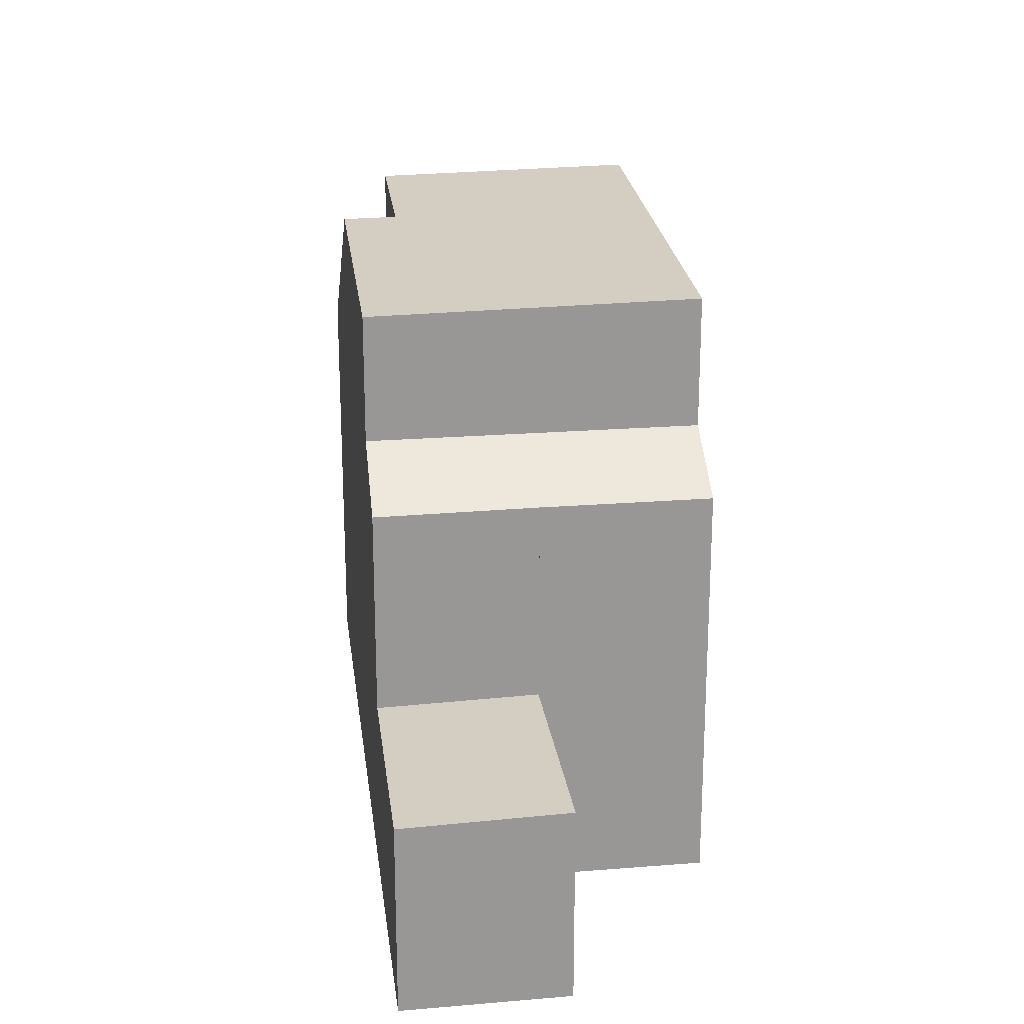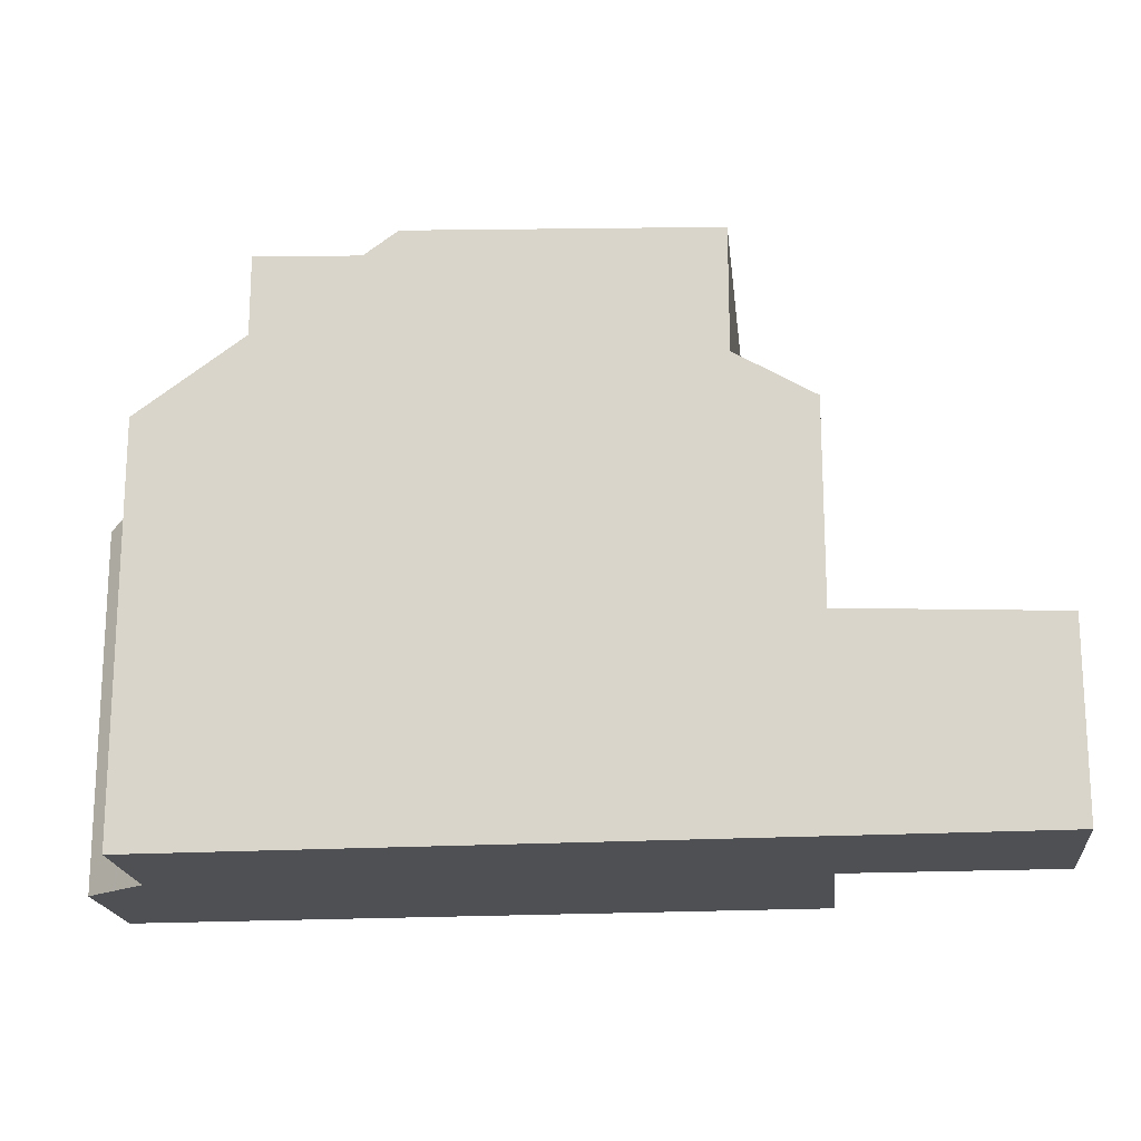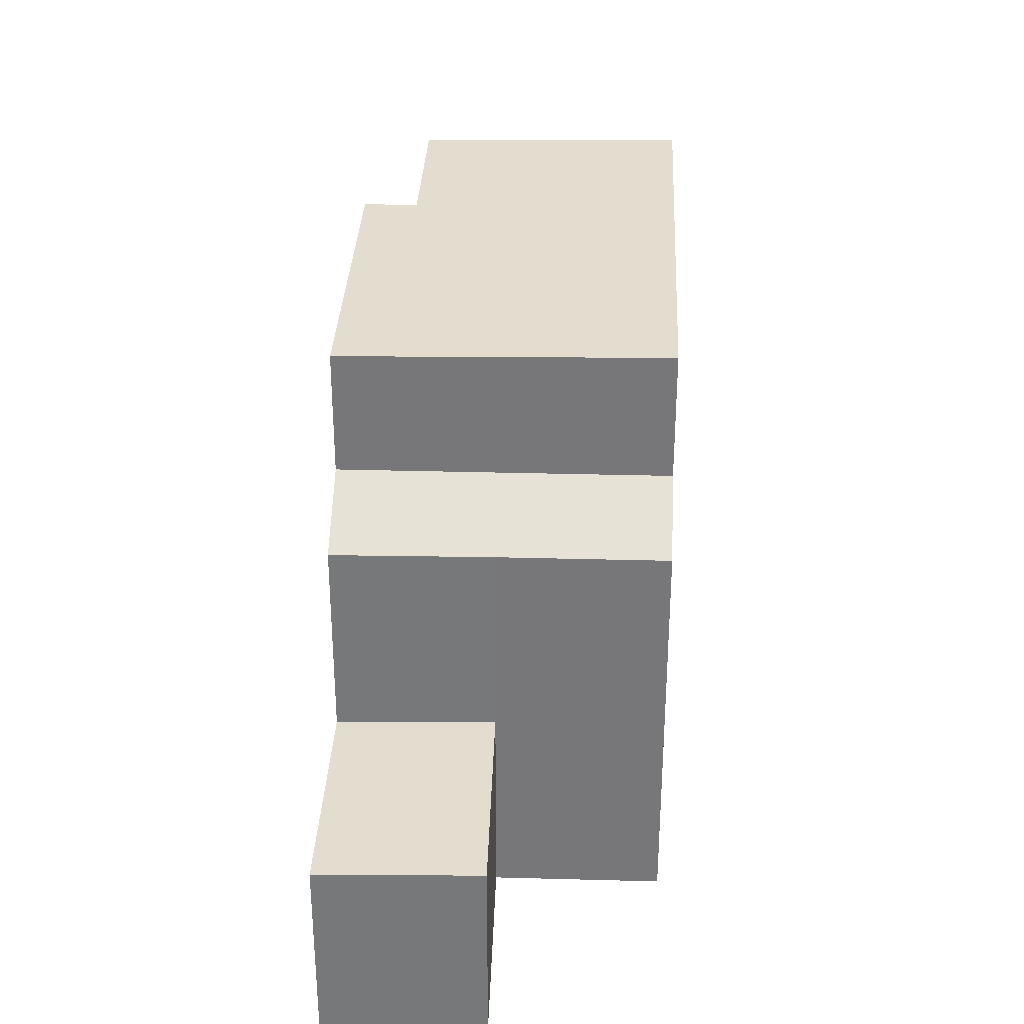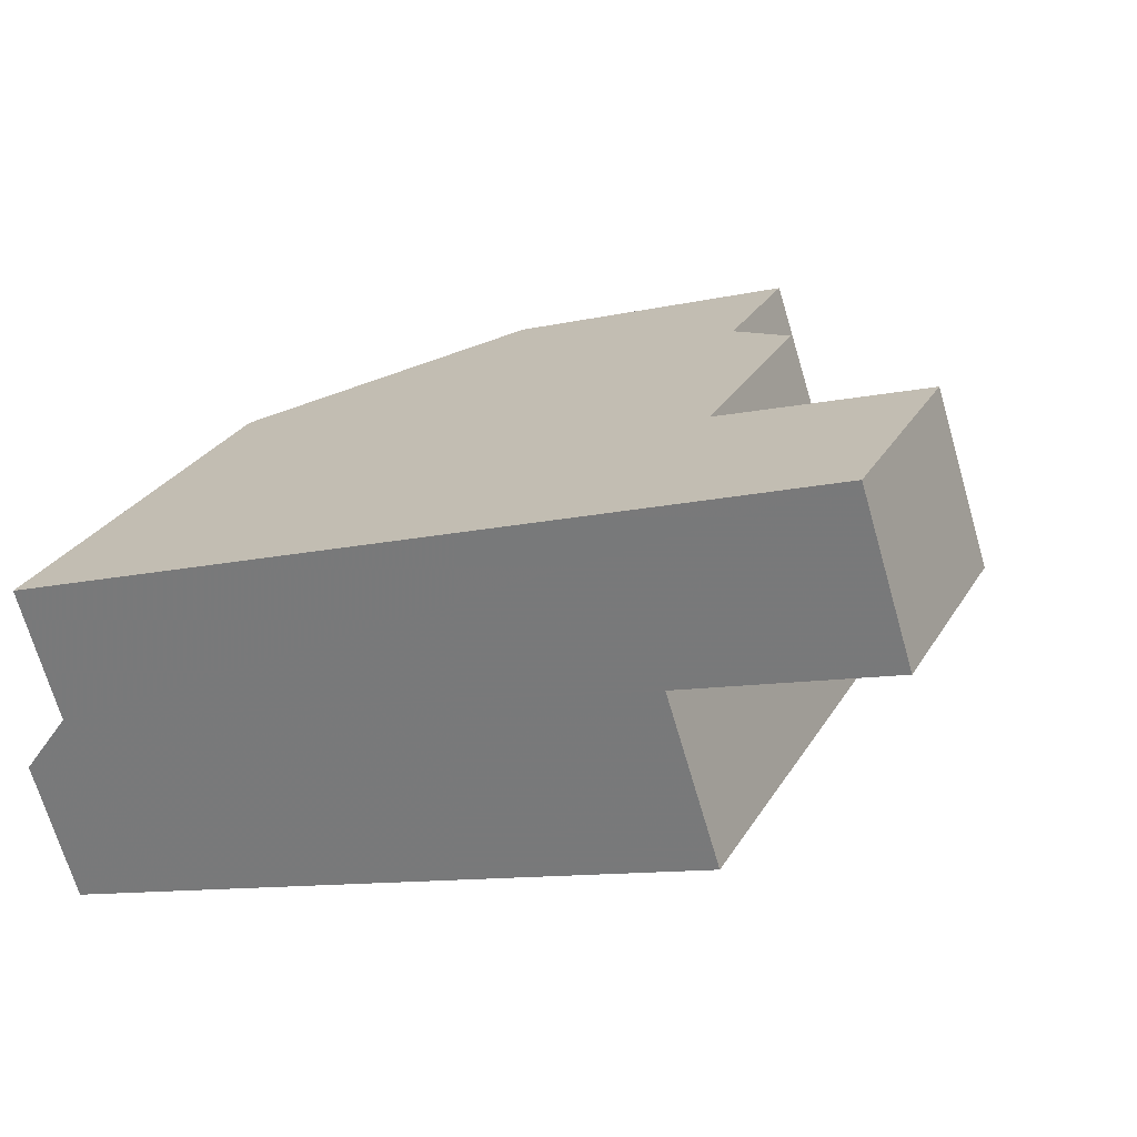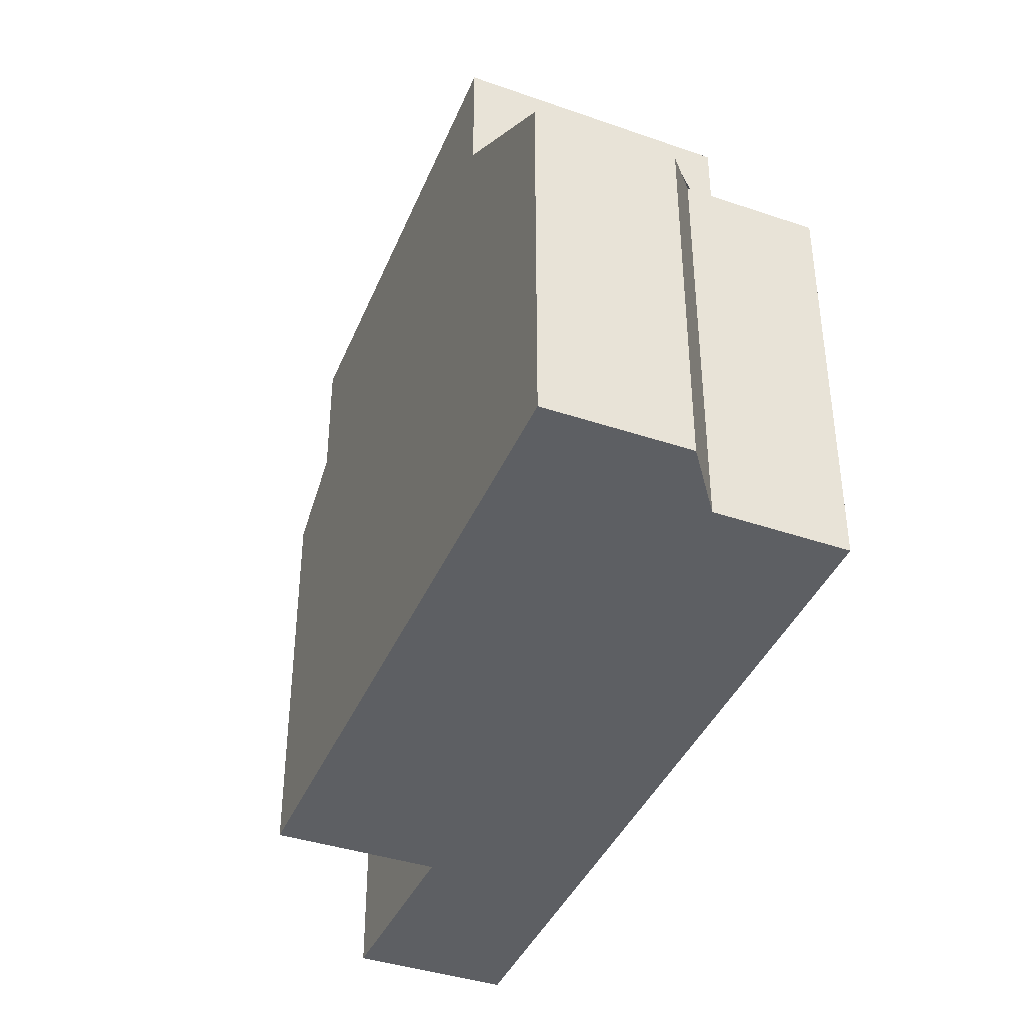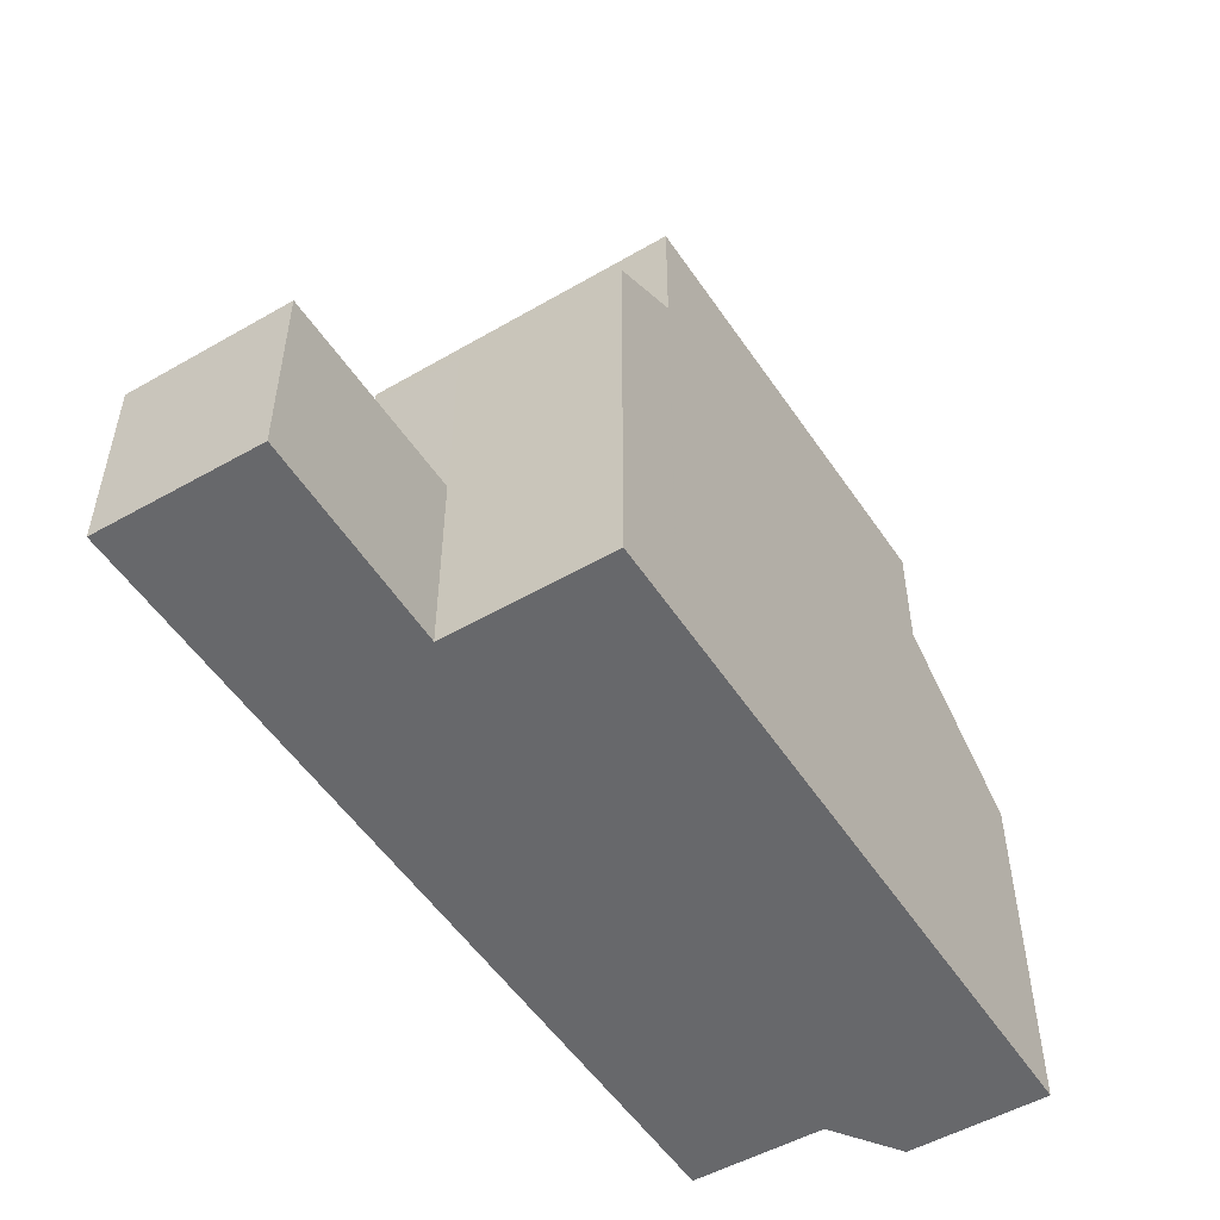
<metadata>
{"format":"obj","ext":"obj","renderer":"f3d","projection":"perspective","resolution":1024,"background":"white","views":[{"elev":22.2,"azim":-116.1,"up":"+Z"},{"elev":-18.6,"azim":167.9,"up":"+Z"},{"elev":32.5,"azim":-106.0,"up":"+Z"},{"elev":27.8,"azim":-155.0,"up":"+Y"},{"elev":-40.0,"azim":49.5,"up":"+Z"},{"elev":-52.4,"azim":-76.4,"up":"+Z"}]}
</metadata>
<code>
v -808.9 -917.2 5.716
v -809.5 -919 5.708
v -808.8 -919.9 5.069
v -809.4 -921.8 5.072
v -817.9 -916.5 2.842
v -820.8 -915.6 2.696
v -820.1 -913.4 2.652
v -818.6 -918.7 5.588
v -812.2 -916.1 8.165
v -813.6 -920.4 8.225
v -814.5 -920.1 8.181
v -813.2 -915.8 8.111
v -813.2 -915.8 8.112
v -812.2 -916.2 8.165
v -816.2 -914.8 7.958
v -817.6 -919 8.022
v -816.2 -914.7 7.958
v -817 -917.2 7.995
v -817.6 -919 8.022
v -812.2 -916.1 8.165
v -817.6 -919 8.022
v -816.2 -914.7 7.958
v -811.5 -921.1 8.333
v -812.4 -916.8 8.175
v -811.5 -921.1 6.647
v -820.1 -913.4 2.653
v -817.3 -914.4 2.8
v -817.3 -914.4 2.799
v -817.3 -914.4 2.799
v -817.9 -916.5 2.842
v -816.2 -914.7 6.23
v -817.6 -919 6.23
v -817.3 -914.4 5.577
v -817.9 -916.5 5.587
v -812.2 -916.2 8.165
v -808.9 -917.3 5.716
v -816.2 -914.8 7.958
v -816.2 -914.8 6.23
v -817.3 -914.4 5.577
v -817.3 -914.4 2.8
v -817.6 -919 6.23
v -816.2 -914.8 6.23
v -816.2 -914.7 6.23
v -817.9 -916.5 2.842
v -817.9 -916.5 5.588
v -818.6 -918.7 5.599
v -817.3 -914.4 5.577
v -817.3 -914.4 5.577
v -808.9 -919.9 5.117
v -817 -917.2 6.23
v -814 -918.2 8.151
v -813 -918.5 8.199
v -817 -917.2 7.995
v -810.9 -919.2 8.304
v -817 -917.2 6.23
v -810.9 -919.2 6.652
v -818.1 -916.9 5.59
v -818.1 -916.9 5.587
v -813.6 -920.4 8.225
v -814.5 -920.1 8.181
v -817.6 -919 8.022
v -813.1 -920.6 8.254
v -817.6 -919 6.23
v -817.6 -919 6.23
v -818.6 -918.7 5.599
v -818.6 -918.7 5.588
v -809.2 -919.7 5.396
v -809.1 -919.5 5.397
v -809.8 -921.7 5.391
v -820 -913.4 2.654
v -820 -913.5 2.655
v -820.7 -915.6 2.698
v -809.1 -919.5 5.397
v -809.1 -919.5 5.373
v -816.9 -916.8 6.23
v -816.9 -916.8 7.989
v -817.9 -916.5 5.588
v -817.9 -916.5 5.587
v -812.9 -918.2 8.194
v -813.8 -917.9 8.146
v -820.7 -915.5 2.697
v -820.7 -915.5 2.695
v -817.9 -916.5 2.842
v -816.9 -916.8 7.989
v -810.8 -918.9 8.3
v -816.9 -916.8 6.23
v -817.9 -916.5 5.588
v -817.9 -916.5 2.842
v -810.8 -918.9 6.653
v -817.9 -916.5 2.842
v -818.2 -916.4 2.829
v -816.4 -915.5 7.968
v -812.4 -916.8 8.175
v -813.4 -916.5 8.123
v -820.3 -914.1 2.669
v -820.3 -914.1 2.667
v -817.5 -915.1 2.814
v -816.4 -915.5 7.968
v -810.4 -917.5 8.279
v -816.4 -915.5 6.23
v -817.5 -915.1 5.581
v -817.5 -915.1 2.814
v -810.4 -917.5 6.656
v -816.4 -915.5 6.23
v -812.4 -916.8 8.175
v -817.5 -915.1 5.581
v -809.1 -918 5.712
v -817.1 -917.2 6.206
v -816.9 -916.8 6.203
v -816.3 -914.7 6.193
v -816.3 -914.7 6.193
v -817.6 -919 6.215
v -817.6 -919 6.215
v -816.5 -915.4 6.197
v -810.4 -917.5 8.279
v -810.4 -917.5 6.656
v -810.2 -916.8 6.658
v -810.2 -916.8 6.658
v -810.9 -919.2 8.304
v -811.5 -921.1 8.333
v -810.4 -917.5 8.279
v -810.9 -919.2 6.652
v -810.8 -918.9 6.653
v -811.5 -921.1 6.647
v -810.8 -918.9 8.3
v -810.4 -917.5 6.656
v -808.9 -917.3 5.716
v -808.9 -917.2 5.716
v -808.9 -917.2 0
v -808.9 -917.3 0
v -809.1 -919.5 5.397
v -809.5 -919 5.708
v -809.5 -919 -8.882e-16
v -809.1 -919.5 0
v -809.4 -921.8 5.072
v -808.8 -919.9 5.069
v -808.8 -919.9 0
v -809.4 -921.8 8.882e-16
v -809.8 -921.7 5.391
v -809.4 -921.8 5.072
v -809.4 -921.8 8.882e-16
v -809.8 -921.7 -8.882e-16
v -818.2 -916.4 2.829
v -817.9 -916.5 2.842
v -817.9 -916.5 0
v -818.2 -916.4 0
v -820.7 -915.5 2.695
v -820.8 -915.6 2.696
v -820.8 -915.6 4.441e-16
v -820.7 -915.5 0
v -820 -913.4 2.654
v -820.1 -913.4 2.652
v -820.1 -913.4 0
v -820 -913.4 4.441e-16
v -818.6 -918.7 5.588
v -818.6 -918.7 5.588
v -818.6 -918.7 0
v -818.6 -918.7 -8.882e-16
v -814.5 -920.1 8.181
v -813.6 -920.4 8.225
v -813.6 -920.4 0
v -814.5 -920.1 0
v -817.6 -919 8.022
v -814.5 -920.1 8.181
v -814.5 -920.1 0
v -817.6 -919 0
v -812.2 -916.1 8.165
v -813.2 -915.8 8.111
v -813.2 -915.8 0
v -812.2 -916.1 0
v -813.2 -915.8 8.111
v -816.2 -914.7 7.958
v -816.2 -914.7 -8.882e-16
v -813.2 -915.8 0
v -810.2 -916.8 6.658
v -812.2 -916.1 8.165
v -812.2 -916.1 0
v -810.2 -916.8 0
v -820.1 -913.4 2.652
v -820.1 -913.4 2.653
v -820.1 -913.4 0
v -820.1 -913.4 0
v -809.1 -918 5.712
v -808.9 -917.3 5.716
v -808.9 -917.3 0
v -809.1 -918 -8.882e-16
v -817.6 -919 6.215
v -817.6 -919 6.23
v -817.6 -919 0
v -817.6 -919 8.882e-16
v -818.6 -918.7 5.588
v -818.6 -918.7 5.599
v -818.6 -918.7 -8.882e-16
v -818.6 -918.7 0
v -816.3 -914.7 6.193
v -817.3 -914.4 5.577
v -817.3 -914.4 8.882e-16
v -816.3 -914.7 -8.882e-16
v -808.8 -919.9 5.069
v -808.9 -919.9 5.117
v -808.9 -919.9 0
v -808.8 -919.9 0
v -817.9 -916.5 5.587
v -818.1 -916.9 5.587
v -818.1 -916.9 0
v -817.9 -916.5 0
v -813.6 -920.4 8.225
v -813.1 -920.6 8.254
v -813.1 -920.6 0
v -813.6 -920.4 0
v -818.1 -916.9 5.587
v -818.6 -918.7 5.588
v -818.6 -918.7 -8.882e-16
v -818.1 -916.9 0
v -809.1 -919.5 5.373
v -809.1 -919.5 5.397
v -809.1 -919.5 0
v -809.1 -919.5 0
v -811.5 -921.1 6.647
v -809.8 -921.7 5.391
v -809.8 -921.7 -8.882e-16
v -811.5 -921.1 0
v -817.3 -914.4 2.799
v -820 -913.4 2.654
v -820 -913.4 4.441e-16
v -817.3 -914.4 0
v -820.8 -915.6 2.696
v -820.7 -915.6 2.698
v -820.7 -915.6 0
v -820.8 -915.6 4.441e-16
v -808.9 -919.9 5.117
v -809.1 -919.5 5.373
v -809.1 -919.5 0
v -808.9 -919.9 0
v -820.3 -914.1 2.667
v -820.7 -915.5 2.695
v -820.7 -915.5 0
v -820.3 -914.1 0
v -817.9 -916.5 2.842
v -817.9 -916.5 2.842
v -817.9 -916.5 0
v -817.9 -916.5 0
v -820.7 -915.6 2.698
v -818.2 -916.4 2.829
v -818.2 -916.4 0
v -820.7 -915.6 0
v -820.1 -913.4 2.653
v -820.3 -914.1 2.667
v -820.3 -914.1 0
v -820.1 -913.4 0
v -809.5 -919 5.708
v -809.1 -918 5.712
v -809.1 -918 -8.882e-16
v -809.5 -919 -8.882e-16
v -816.2 -914.7 6.23
v -816.3 -914.7 6.193
v -816.3 -914.7 -8.882e-16
v -816.2 -914.7 0
v -818.6 -918.7 5.599
v -817.6 -919 6.215
v -817.6 -919 8.882e-16
v -818.6 -918.7 -8.882e-16
v -808.9 -917.2 5.716
v -810.2 -916.8 6.658
v -810.2 -916.8 0
v -808.9 -917.2 0
v -813.1 -920.6 8.254
v -811.5 -921.1 8.333
v -811.5 -921.1 0
v -813.1 -920.6 0
v -808.9 -917.2 0
v -809.5 -919 0
v -808.8 -919.9 0
v -809.4 -921.8 0
v -818.6 -918.7 0
v -817.9 -916.5 0
v -820.8 -915.6 0
v -820.1 -913.4 0
f 13 12 9 14
f 74 49 67 73
f 71 26 7 70
f 60 51 52 59
f 19 18 51 60
f 17 12 13 15
f 40 29 33 39
f 45 34 30 44
f 115 24 116
f 38 31 22 37
f 118 1 36 117
f 120 62 59 52 119
f 54 23 25 56
f 63 55 53 61
f 109 75 50 108
f 111 43 42 110
f 94 13 14 93
f 92 15 13 94
f 96 26 71 95
f 102 40 39 101
f 100 38 37 98
f 113 64 41 112
f 65 46 8 66
f 59 10 11 60
f 60 11 16 19
f 62 10 59
f 61 21 32 63
f 67 49 3 4 69
f 108 50 64 113
f 66 58 57 65
f 123 73 67 122
f 122 67 69 124
f 70 28 27 71
f 95 71 27 97
f 73 68 74
f 114 104 75 109
f 77 57 58 78
f 79 52 51 80
f 80 51 18 76
f 81 72 6 82
f 119 52 79 125
f 85 54 56 89
f 84 53 55 86
f 126 107 2 68 73 123
f 91 72 81
f 93 79 80 94
f 94 80 76 92
f 95 81 82 96
f 125 79 93 121
f 101 87 88 102
f 99 85 89 103
f 98 84 86 100
f 97 83 90 5 91 81 95
f 110 42 104 114
f 117 36 107 126
f 108 57 77 109
f 110 47 48 111
f 112 46 65 113
f 113 65 57 108
f 109 77 106 114
f 114 106 47 110
f 117 35 20 118
f 126 105 35 117
f 128 129 130 127
f 132 133 134 131
f 136 137 138 135
f 140 141 142 139
f 144 145 146 143
f 148 149 150 147
f 152 153 154 151
f 156 157 158 155
f 160 161 162 159
f 164 165 166 163
f 168 169 170 167
f 172 173 174 171
f 176 177 178 175
f 180 181 182 179
f 184 185 186 183
f 188 189 190 187
f 192 193 194 191
f 196 197 198 195
f 200 201 202 199
f 204 205 206 203
f 208 209 210 207
f 212 213 214 211
f 216 217 218 215
f 220 221 222 219
f 224 225 226 223
f 228 229 230 227
f 232 233 234 231
f 236 237 238 235
f 240 241 242 239
f 244 245 246 243
f 248 249 250 247
f 252 253 254 251
f 256 257 258 255
f 260 261 262 259
f 264 265 266 263
f 268 269 270 267
f 272 273 274 275 276 277 278 271

</code>
